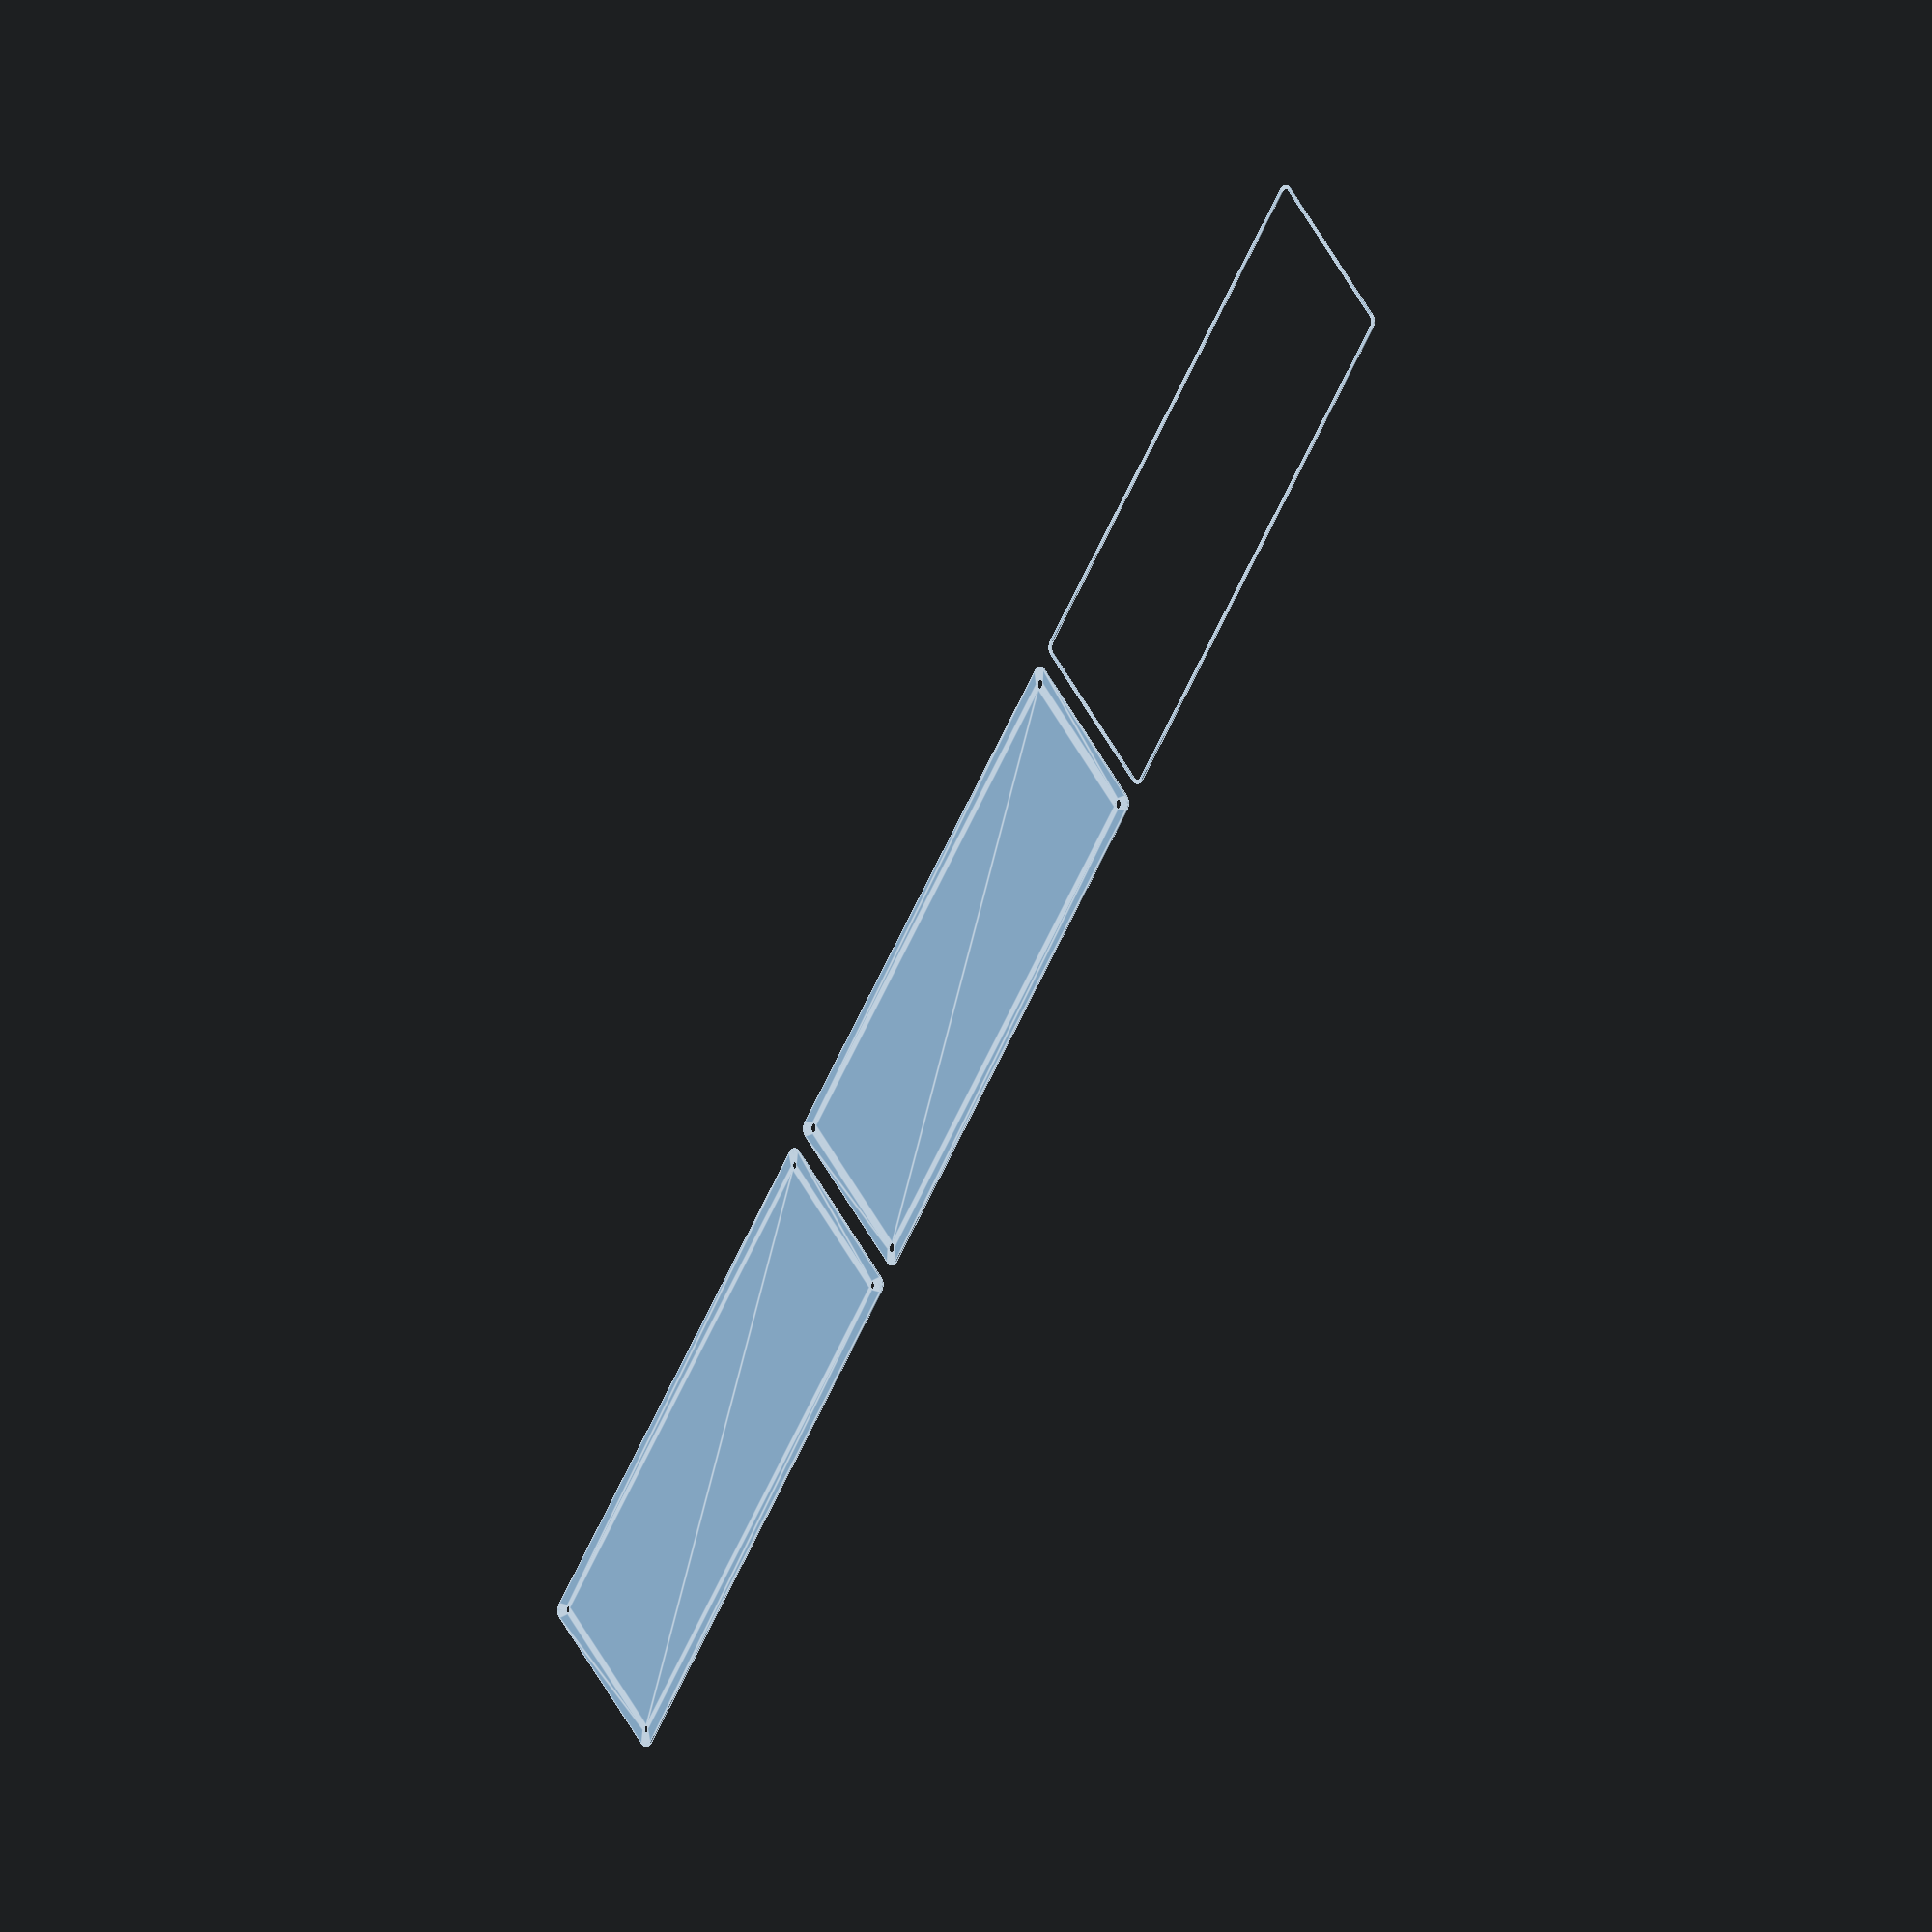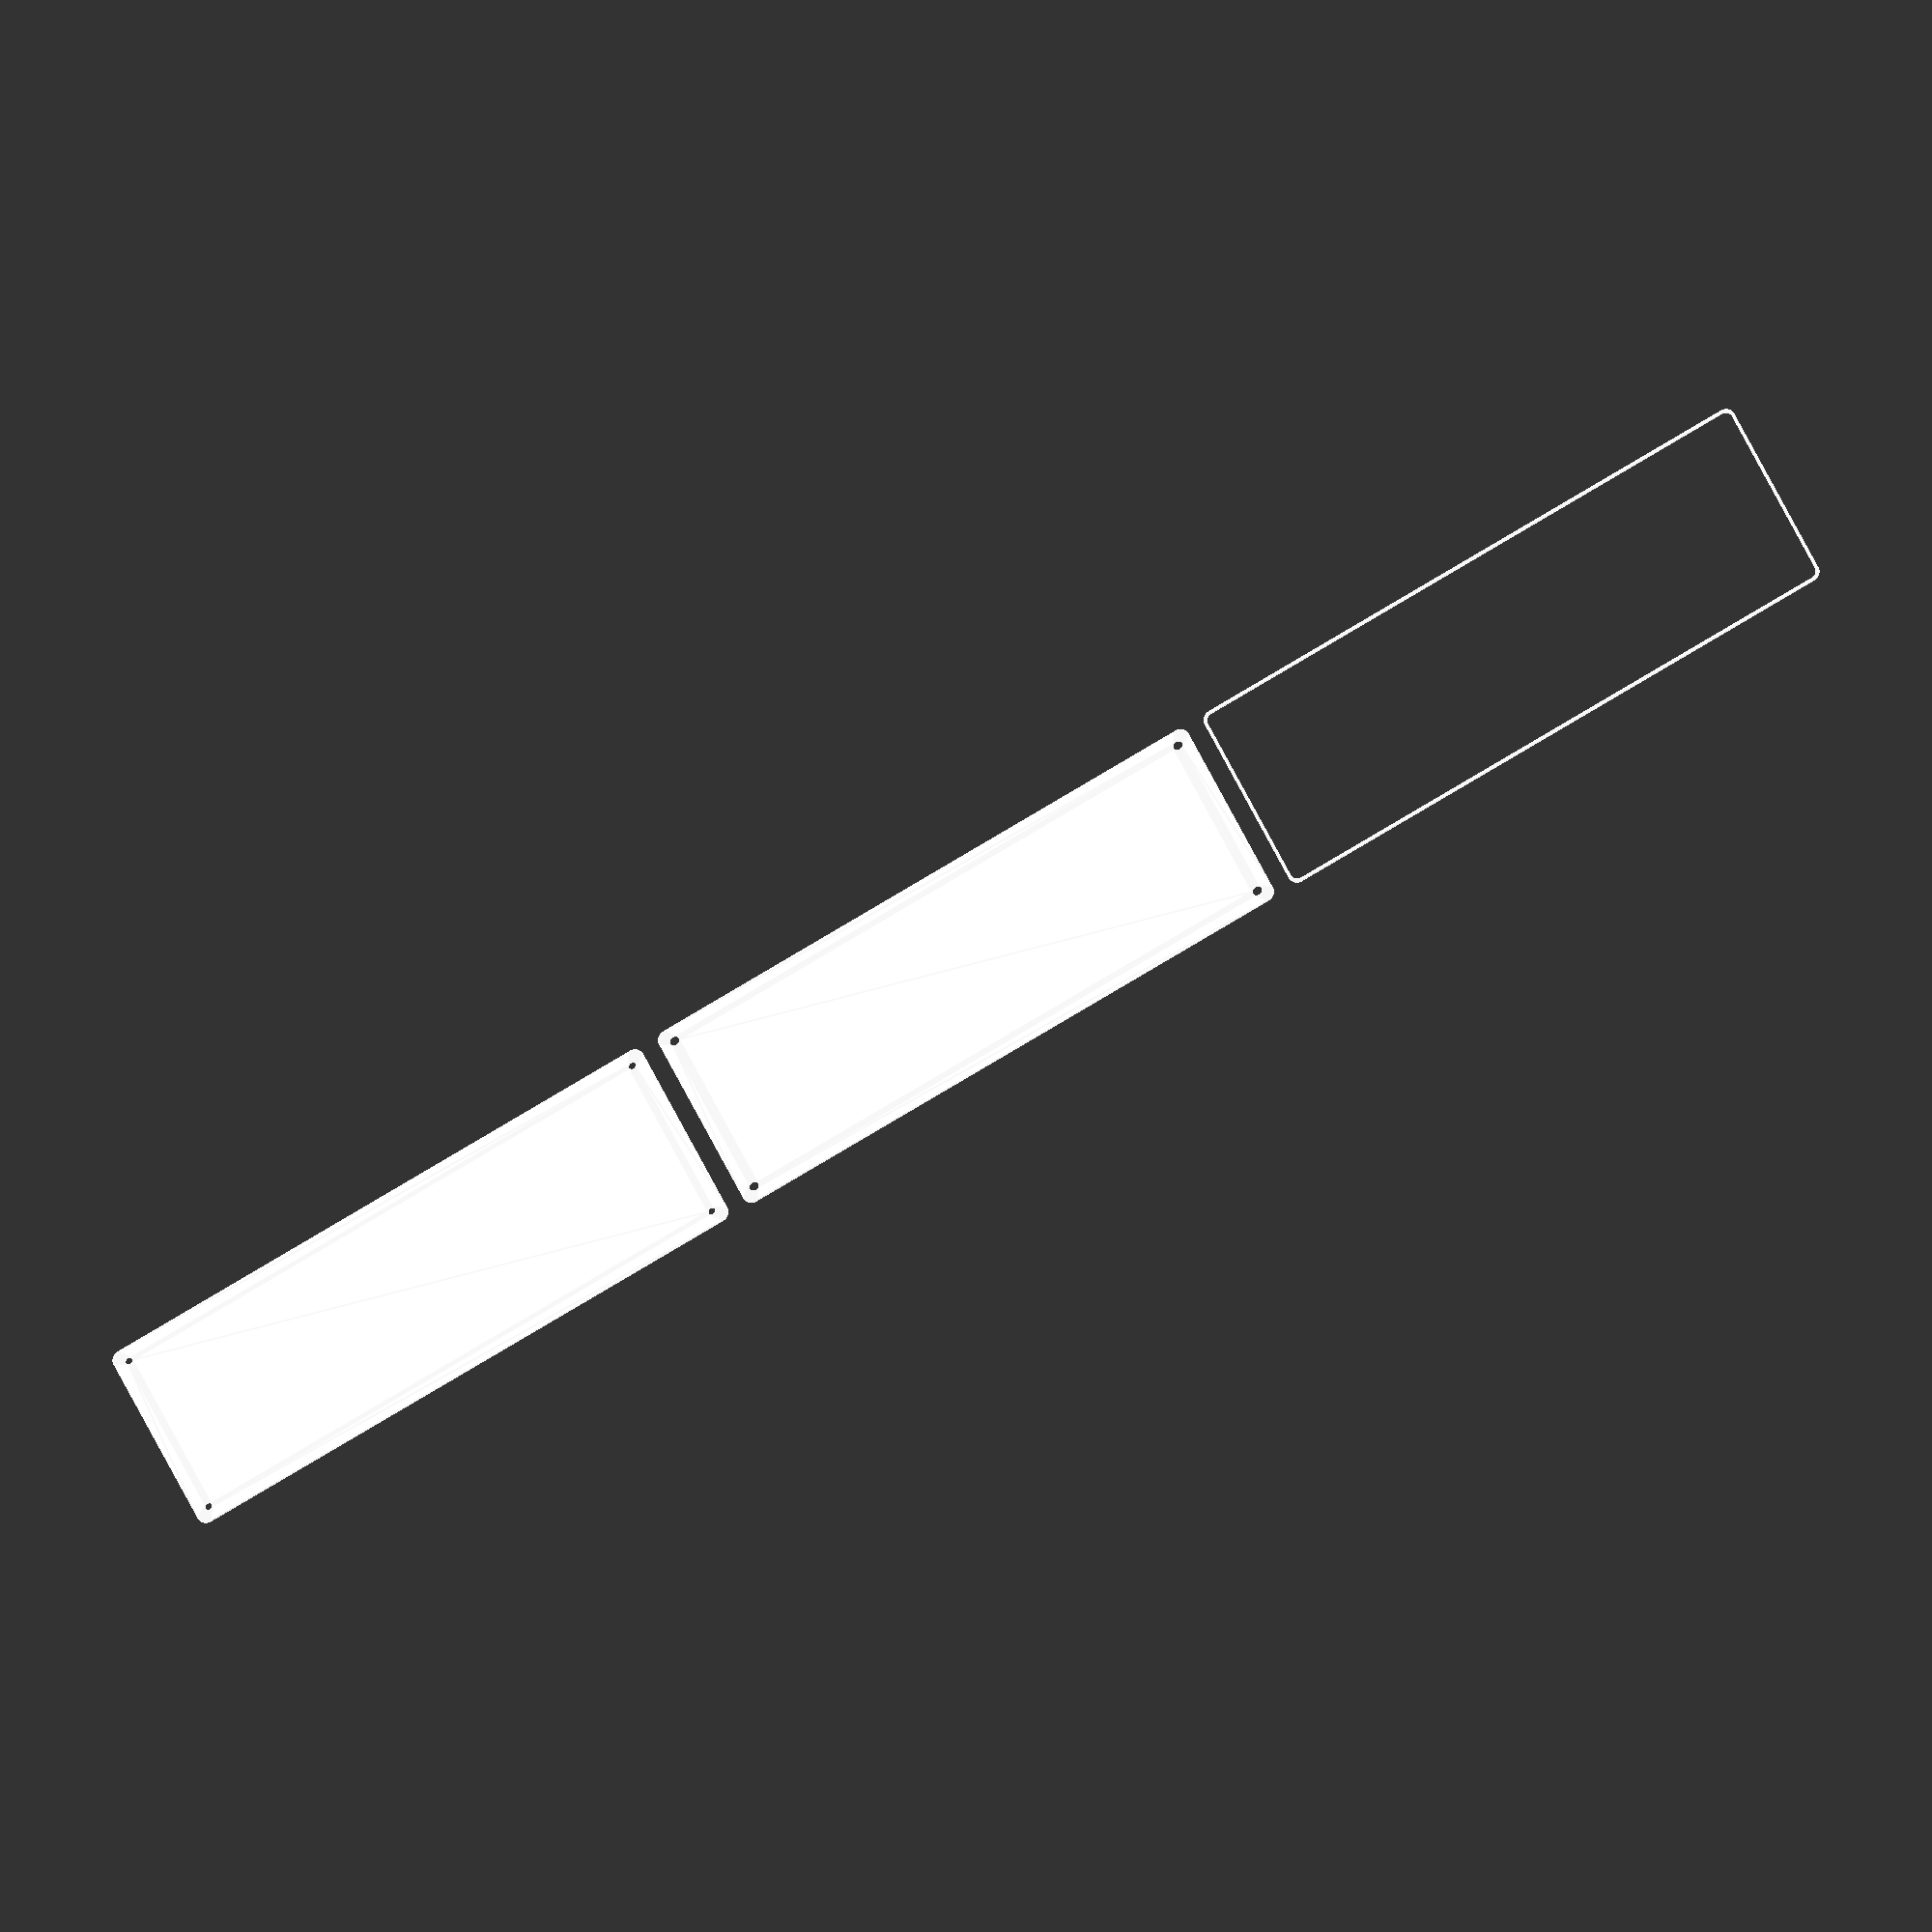
<openscad>
$fn = 50;


union() {
	translate(v = [0, 0, 0]) {
		projection() {
			intersection() {
				translate(v = [-500, -500, -6.0000000000]) {
					cube(size = [1000, 1000, 0.1000000000]);
				}
				difference() {
					union() {
						hull() {
							translate(v = [-47.5000000000, 145.0000000000, 0]) {
								cylinder(h = 15, r = 5);
							}
							translate(v = [47.5000000000, 145.0000000000, 0]) {
								cylinder(h = 15, r = 5);
							}
							translate(v = [-47.5000000000, -145.0000000000, 0]) {
								cylinder(h = 15, r = 5);
							}
							translate(v = [47.5000000000, -145.0000000000, 0]) {
								cylinder(h = 15, r = 5);
							}
						}
					}
					union() {
						translate(v = [-45.0000000000, -142.5000000000, 2]) {
							rotate(a = [0, 0, 0]) {
								difference() {
									union() {
										translate(v = [0, 0, -1.7000000000]) {
											cylinder(h = 1.7000000000, r1 = 1.5000000000, r2 = 2.4000000000);
										}
										cylinder(h = 50, r = 2.4000000000);
										translate(v = [0, 0, -6.0000000000]) {
											cylinder(h = 6, r = 1.5000000000);
										}
										translate(v = [0, 0, -6.0000000000]) {
											cylinder(h = 6, r = 1.8000000000);
										}
										translate(v = [0, 0, -6.0000000000]) {
											cylinder(h = 6, r = 1.5000000000);
										}
									}
									union();
								}
							}
						}
						translate(v = [45.0000000000, -142.5000000000, 2]) {
							rotate(a = [0, 0, 0]) {
								difference() {
									union() {
										translate(v = [0, 0, -1.7000000000]) {
											cylinder(h = 1.7000000000, r1 = 1.5000000000, r2 = 2.4000000000);
										}
										cylinder(h = 50, r = 2.4000000000);
										translate(v = [0, 0, -6.0000000000]) {
											cylinder(h = 6, r = 1.5000000000);
										}
										translate(v = [0, 0, -6.0000000000]) {
											cylinder(h = 6, r = 1.8000000000);
										}
										translate(v = [0, 0, -6.0000000000]) {
											cylinder(h = 6, r = 1.5000000000);
										}
									}
									union();
								}
							}
						}
						translate(v = [-45.0000000000, 142.5000000000, 2]) {
							rotate(a = [0, 0, 0]) {
								difference() {
									union() {
										translate(v = [0, 0, -1.7000000000]) {
											cylinder(h = 1.7000000000, r1 = 1.5000000000, r2 = 2.4000000000);
										}
										cylinder(h = 50, r = 2.4000000000);
										translate(v = [0, 0, -6.0000000000]) {
											cylinder(h = 6, r = 1.5000000000);
										}
										translate(v = [0, 0, -6.0000000000]) {
											cylinder(h = 6, r = 1.8000000000);
										}
										translate(v = [0, 0, -6.0000000000]) {
											cylinder(h = 6, r = 1.5000000000);
										}
									}
									union();
								}
							}
						}
						translate(v = [45.0000000000, 142.5000000000, 2]) {
							rotate(a = [0, 0, 0]) {
								difference() {
									union() {
										translate(v = [0, 0, -1.7000000000]) {
											cylinder(h = 1.7000000000, r1 = 1.5000000000, r2 = 2.4000000000);
										}
										cylinder(h = 50, r = 2.4000000000);
										translate(v = [0, 0, -6.0000000000]) {
											cylinder(h = 6, r = 1.5000000000);
										}
										translate(v = [0, 0, -6.0000000000]) {
											cylinder(h = 6, r = 1.8000000000);
										}
										translate(v = [0, 0, -6.0000000000]) {
											cylinder(h = 6, r = 1.5000000000);
										}
									}
									union();
								}
							}
						}
						translate(v = [0, 0, 3]) {
							hull() {
								union() {
									translate(v = [-47.0000000000, 144.5000000000, 4]) {
										cylinder(h = 27, r = 4);
									}
									translate(v = [-47.0000000000, 144.5000000000, 4]) {
										sphere(r = 4);
									}
									translate(v = [-47.0000000000, 144.5000000000, 31]) {
										sphere(r = 4);
									}
								}
								union() {
									translate(v = [47.0000000000, 144.5000000000, 4]) {
										cylinder(h = 27, r = 4);
									}
									translate(v = [47.0000000000, 144.5000000000, 4]) {
										sphere(r = 4);
									}
									translate(v = [47.0000000000, 144.5000000000, 31]) {
										sphere(r = 4);
									}
								}
								union() {
									translate(v = [-47.0000000000, -144.5000000000, 4]) {
										cylinder(h = 27, r = 4);
									}
									translate(v = [-47.0000000000, -144.5000000000, 4]) {
										sphere(r = 4);
									}
									translate(v = [-47.0000000000, -144.5000000000, 31]) {
										sphere(r = 4);
									}
								}
								union() {
									translate(v = [47.0000000000, -144.5000000000, 4]) {
										cylinder(h = 27, r = 4);
									}
									translate(v = [47.0000000000, -144.5000000000, 4]) {
										sphere(r = 4);
									}
									translate(v = [47.0000000000, -144.5000000000, 31]) {
										sphere(r = 4);
									}
								}
							}
						}
					}
				}
			}
		}
	}
	translate(v = [0, 309, 0]) {
		projection() {
			intersection() {
				translate(v = [-500, -500, -3.0000000000]) {
					cube(size = [1000, 1000, 0.1000000000]);
				}
				difference() {
					union() {
						hull() {
							translate(v = [-47.5000000000, 145.0000000000, 0]) {
								cylinder(h = 15, r = 5);
							}
							translate(v = [47.5000000000, 145.0000000000, 0]) {
								cylinder(h = 15, r = 5);
							}
							translate(v = [-47.5000000000, -145.0000000000, 0]) {
								cylinder(h = 15, r = 5);
							}
							translate(v = [47.5000000000, -145.0000000000, 0]) {
								cylinder(h = 15, r = 5);
							}
						}
					}
					union() {
						translate(v = [-45.0000000000, -142.5000000000, 2]) {
							rotate(a = [0, 0, 0]) {
								difference() {
									union() {
										translate(v = [0, 0, -1.7000000000]) {
											cylinder(h = 1.7000000000, r1 = 1.5000000000, r2 = 2.4000000000);
										}
										cylinder(h = 50, r = 2.4000000000);
										translate(v = [0, 0, -6.0000000000]) {
											cylinder(h = 6, r = 1.5000000000);
										}
										translate(v = [0, 0, -6.0000000000]) {
											cylinder(h = 6, r = 1.8000000000);
										}
										translate(v = [0, 0, -6.0000000000]) {
											cylinder(h = 6, r = 1.5000000000);
										}
									}
									union();
								}
							}
						}
						translate(v = [45.0000000000, -142.5000000000, 2]) {
							rotate(a = [0, 0, 0]) {
								difference() {
									union() {
										translate(v = [0, 0, -1.7000000000]) {
											cylinder(h = 1.7000000000, r1 = 1.5000000000, r2 = 2.4000000000);
										}
										cylinder(h = 50, r = 2.4000000000);
										translate(v = [0, 0, -6.0000000000]) {
											cylinder(h = 6, r = 1.5000000000);
										}
										translate(v = [0, 0, -6.0000000000]) {
											cylinder(h = 6, r = 1.8000000000);
										}
										translate(v = [0, 0, -6.0000000000]) {
											cylinder(h = 6, r = 1.5000000000);
										}
									}
									union();
								}
							}
						}
						translate(v = [-45.0000000000, 142.5000000000, 2]) {
							rotate(a = [0, 0, 0]) {
								difference() {
									union() {
										translate(v = [0, 0, -1.7000000000]) {
											cylinder(h = 1.7000000000, r1 = 1.5000000000, r2 = 2.4000000000);
										}
										cylinder(h = 50, r = 2.4000000000);
										translate(v = [0, 0, -6.0000000000]) {
											cylinder(h = 6, r = 1.5000000000);
										}
										translate(v = [0, 0, -6.0000000000]) {
											cylinder(h = 6, r = 1.8000000000);
										}
										translate(v = [0, 0, -6.0000000000]) {
											cylinder(h = 6, r = 1.5000000000);
										}
									}
									union();
								}
							}
						}
						translate(v = [45.0000000000, 142.5000000000, 2]) {
							rotate(a = [0, 0, 0]) {
								difference() {
									union() {
										translate(v = [0, 0, -1.7000000000]) {
											cylinder(h = 1.7000000000, r1 = 1.5000000000, r2 = 2.4000000000);
										}
										cylinder(h = 50, r = 2.4000000000);
										translate(v = [0, 0, -6.0000000000]) {
											cylinder(h = 6, r = 1.5000000000);
										}
										translate(v = [0, 0, -6.0000000000]) {
											cylinder(h = 6, r = 1.8000000000);
										}
										translate(v = [0, 0, -6.0000000000]) {
											cylinder(h = 6, r = 1.5000000000);
										}
									}
									union();
								}
							}
						}
						translate(v = [0, 0, 3]) {
							hull() {
								union() {
									translate(v = [-47.0000000000, 144.5000000000, 4]) {
										cylinder(h = 27, r = 4);
									}
									translate(v = [-47.0000000000, 144.5000000000, 4]) {
										sphere(r = 4);
									}
									translate(v = [-47.0000000000, 144.5000000000, 31]) {
										sphere(r = 4);
									}
								}
								union() {
									translate(v = [47.0000000000, 144.5000000000, 4]) {
										cylinder(h = 27, r = 4);
									}
									translate(v = [47.0000000000, 144.5000000000, 4]) {
										sphere(r = 4);
									}
									translate(v = [47.0000000000, 144.5000000000, 31]) {
										sphere(r = 4);
									}
								}
								union() {
									translate(v = [-47.0000000000, -144.5000000000, 4]) {
										cylinder(h = 27, r = 4);
									}
									translate(v = [-47.0000000000, -144.5000000000, 4]) {
										sphere(r = 4);
									}
									translate(v = [-47.0000000000, -144.5000000000, 31]) {
										sphere(r = 4);
									}
								}
								union() {
									translate(v = [47.0000000000, -144.5000000000, 4]) {
										cylinder(h = 27, r = 4);
									}
									translate(v = [47.0000000000, -144.5000000000, 4]) {
										sphere(r = 4);
									}
									translate(v = [47.0000000000, -144.5000000000, 31]) {
										sphere(r = 4);
									}
								}
							}
						}
					}
				}
			}
		}
	}
	translate(v = [0, 618, 0]) {
		projection() {
			intersection() {
				translate(v = [-500, -500, 0.0000000000]) {
					cube(size = [1000, 1000, 0.1000000000]);
				}
				difference() {
					union() {
						hull() {
							translate(v = [-47.5000000000, 145.0000000000, 0]) {
								cylinder(h = 15, r = 5);
							}
							translate(v = [47.5000000000, 145.0000000000, 0]) {
								cylinder(h = 15, r = 5);
							}
							translate(v = [-47.5000000000, -145.0000000000, 0]) {
								cylinder(h = 15, r = 5);
							}
							translate(v = [47.5000000000, -145.0000000000, 0]) {
								cylinder(h = 15, r = 5);
							}
						}
					}
					union() {
						translate(v = [-45.0000000000, -142.5000000000, 2]) {
							rotate(a = [0, 0, 0]) {
								difference() {
									union() {
										translate(v = [0, 0, -1.7000000000]) {
											cylinder(h = 1.7000000000, r1 = 1.5000000000, r2 = 2.4000000000);
										}
										cylinder(h = 50, r = 2.4000000000);
										translate(v = [0, 0, -6.0000000000]) {
											cylinder(h = 6, r = 1.5000000000);
										}
										translate(v = [0, 0, -6.0000000000]) {
											cylinder(h = 6, r = 1.8000000000);
										}
										translate(v = [0, 0, -6.0000000000]) {
											cylinder(h = 6, r = 1.5000000000);
										}
									}
									union();
								}
							}
						}
						translate(v = [45.0000000000, -142.5000000000, 2]) {
							rotate(a = [0, 0, 0]) {
								difference() {
									union() {
										translate(v = [0, 0, -1.7000000000]) {
											cylinder(h = 1.7000000000, r1 = 1.5000000000, r2 = 2.4000000000);
										}
										cylinder(h = 50, r = 2.4000000000);
										translate(v = [0, 0, -6.0000000000]) {
											cylinder(h = 6, r = 1.5000000000);
										}
										translate(v = [0, 0, -6.0000000000]) {
											cylinder(h = 6, r = 1.8000000000);
										}
										translate(v = [0, 0, -6.0000000000]) {
											cylinder(h = 6, r = 1.5000000000);
										}
									}
									union();
								}
							}
						}
						translate(v = [-45.0000000000, 142.5000000000, 2]) {
							rotate(a = [0, 0, 0]) {
								difference() {
									union() {
										translate(v = [0, 0, -1.7000000000]) {
											cylinder(h = 1.7000000000, r1 = 1.5000000000, r2 = 2.4000000000);
										}
										cylinder(h = 50, r = 2.4000000000);
										translate(v = [0, 0, -6.0000000000]) {
											cylinder(h = 6, r = 1.5000000000);
										}
										translate(v = [0, 0, -6.0000000000]) {
											cylinder(h = 6, r = 1.8000000000);
										}
										translate(v = [0, 0, -6.0000000000]) {
											cylinder(h = 6, r = 1.5000000000);
										}
									}
									union();
								}
							}
						}
						translate(v = [45.0000000000, 142.5000000000, 2]) {
							rotate(a = [0, 0, 0]) {
								difference() {
									union() {
										translate(v = [0, 0, -1.7000000000]) {
											cylinder(h = 1.7000000000, r1 = 1.5000000000, r2 = 2.4000000000);
										}
										cylinder(h = 50, r = 2.4000000000);
										translate(v = [0, 0, -6.0000000000]) {
											cylinder(h = 6, r = 1.5000000000);
										}
										translate(v = [0, 0, -6.0000000000]) {
											cylinder(h = 6, r = 1.8000000000);
										}
										translate(v = [0, 0, -6.0000000000]) {
											cylinder(h = 6, r = 1.5000000000);
										}
									}
									union();
								}
							}
						}
						translate(v = [0, 0, 3]) {
							hull() {
								union() {
									translate(v = [-47.0000000000, 144.5000000000, 4]) {
										cylinder(h = 27, r = 4);
									}
									translate(v = [-47.0000000000, 144.5000000000, 4]) {
										sphere(r = 4);
									}
									translate(v = [-47.0000000000, 144.5000000000, 31]) {
										sphere(r = 4);
									}
								}
								union() {
									translate(v = [47.0000000000, 144.5000000000, 4]) {
										cylinder(h = 27, r = 4);
									}
									translate(v = [47.0000000000, 144.5000000000, 4]) {
										sphere(r = 4);
									}
									translate(v = [47.0000000000, 144.5000000000, 31]) {
										sphere(r = 4);
									}
								}
								union() {
									translate(v = [-47.0000000000, -144.5000000000, 4]) {
										cylinder(h = 27, r = 4);
									}
									translate(v = [-47.0000000000, -144.5000000000, 4]) {
										sphere(r = 4);
									}
									translate(v = [-47.0000000000, -144.5000000000, 31]) {
										sphere(r = 4);
									}
								}
								union() {
									translate(v = [47.0000000000, -144.5000000000, 4]) {
										cylinder(h = 27, r = 4);
									}
									translate(v = [47.0000000000, -144.5000000000, 4]) {
										sphere(r = 4);
									}
									translate(v = [47.0000000000, -144.5000000000, 31]) {
										sphere(r = 4);
									}
								}
							}
						}
					}
				}
			}
		}
	}
	translate(v = [0, 927, 0]) {
		projection() {
			intersection() {
				translate(v = [-500, -500, 3.0000000000]) {
					cube(size = [1000, 1000, 0.1000000000]);
				}
				difference() {
					union() {
						hull() {
							translate(v = [-47.5000000000, 145.0000000000, 0]) {
								cylinder(h = 15, r = 5);
							}
							translate(v = [47.5000000000, 145.0000000000, 0]) {
								cylinder(h = 15, r = 5);
							}
							translate(v = [-47.5000000000, -145.0000000000, 0]) {
								cylinder(h = 15, r = 5);
							}
							translate(v = [47.5000000000, -145.0000000000, 0]) {
								cylinder(h = 15, r = 5);
							}
						}
					}
					union() {
						translate(v = [-45.0000000000, -142.5000000000, 2]) {
							rotate(a = [0, 0, 0]) {
								difference() {
									union() {
										translate(v = [0, 0, -1.7000000000]) {
											cylinder(h = 1.7000000000, r1 = 1.5000000000, r2 = 2.4000000000);
										}
										cylinder(h = 50, r = 2.4000000000);
										translate(v = [0, 0, -6.0000000000]) {
											cylinder(h = 6, r = 1.5000000000);
										}
										translate(v = [0, 0, -6.0000000000]) {
											cylinder(h = 6, r = 1.8000000000);
										}
										translate(v = [0, 0, -6.0000000000]) {
											cylinder(h = 6, r = 1.5000000000);
										}
									}
									union();
								}
							}
						}
						translate(v = [45.0000000000, -142.5000000000, 2]) {
							rotate(a = [0, 0, 0]) {
								difference() {
									union() {
										translate(v = [0, 0, -1.7000000000]) {
											cylinder(h = 1.7000000000, r1 = 1.5000000000, r2 = 2.4000000000);
										}
										cylinder(h = 50, r = 2.4000000000);
										translate(v = [0, 0, -6.0000000000]) {
											cylinder(h = 6, r = 1.5000000000);
										}
										translate(v = [0, 0, -6.0000000000]) {
											cylinder(h = 6, r = 1.8000000000);
										}
										translate(v = [0, 0, -6.0000000000]) {
											cylinder(h = 6, r = 1.5000000000);
										}
									}
									union();
								}
							}
						}
						translate(v = [-45.0000000000, 142.5000000000, 2]) {
							rotate(a = [0, 0, 0]) {
								difference() {
									union() {
										translate(v = [0, 0, -1.7000000000]) {
											cylinder(h = 1.7000000000, r1 = 1.5000000000, r2 = 2.4000000000);
										}
										cylinder(h = 50, r = 2.4000000000);
										translate(v = [0, 0, -6.0000000000]) {
											cylinder(h = 6, r = 1.5000000000);
										}
										translate(v = [0, 0, -6.0000000000]) {
											cylinder(h = 6, r = 1.8000000000);
										}
										translate(v = [0, 0, -6.0000000000]) {
											cylinder(h = 6, r = 1.5000000000);
										}
									}
									union();
								}
							}
						}
						translate(v = [45.0000000000, 142.5000000000, 2]) {
							rotate(a = [0, 0, 0]) {
								difference() {
									union() {
										translate(v = [0, 0, -1.7000000000]) {
											cylinder(h = 1.7000000000, r1 = 1.5000000000, r2 = 2.4000000000);
										}
										cylinder(h = 50, r = 2.4000000000);
										translate(v = [0, 0, -6.0000000000]) {
											cylinder(h = 6, r = 1.5000000000);
										}
										translate(v = [0, 0, -6.0000000000]) {
											cylinder(h = 6, r = 1.8000000000);
										}
										translate(v = [0, 0, -6.0000000000]) {
											cylinder(h = 6, r = 1.5000000000);
										}
									}
									union();
								}
							}
						}
						translate(v = [0, 0, 3]) {
							hull() {
								union() {
									translate(v = [-47.0000000000, 144.5000000000, 4]) {
										cylinder(h = 27, r = 4);
									}
									translate(v = [-47.0000000000, 144.5000000000, 4]) {
										sphere(r = 4);
									}
									translate(v = [-47.0000000000, 144.5000000000, 31]) {
										sphere(r = 4);
									}
								}
								union() {
									translate(v = [47.0000000000, 144.5000000000, 4]) {
										cylinder(h = 27, r = 4);
									}
									translate(v = [47.0000000000, 144.5000000000, 4]) {
										sphere(r = 4);
									}
									translate(v = [47.0000000000, 144.5000000000, 31]) {
										sphere(r = 4);
									}
								}
								union() {
									translate(v = [-47.0000000000, -144.5000000000, 4]) {
										cylinder(h = 27, r = 4);
									}
									translate(v = [-47.0000000000, -144.5000000000, 4]) {
										sphere(r = 4);
									}
									translate(v = [-47.0000000000, -144.5000000000, 31]) {
										sphere(r = 4);
									}
								}
								union() {
									translate(v = [47.0000000000, -144.5000000000, 4]) {
										cylinder(h = 27, r = 4);
									}
									translate(v = [47.0000000000, -144.5000000000, 4]) {
										sphere(r = 4);
									}
									translate(v = [47.0000000000, -144.5000000000, 31]) {
										sphere(r = 4);
									}
								}
							}
						}
					}
				}
			}
		}
	}
	translate(v = [0, 1236, 0]) {
		projection() {
			intersection() {
				translate(v = [-500, -500, 6.0000000000]) {
					cube(size = [1000, 1000, 0.1000000000]);
				}
				difference() {
					union() {
						hull() {
							translate(v = [-47.5000000000, 145.0000000000, 0]) {
								cylinder(h = 15, r = 5);
							}
							translate(v = [47.5000000000, 145.0000000000, 0]) {
								cylinder(h = 15, r = 5);
							}
							translate(v = [-47.5000000000, -145.0000000000, 0]) {
								cylinder(h = 15, r = 5);
							}
							translate(v = [47.5000000000, -145.0000000000, 0]) {
								cylinder(h = 15, r = 5);
							}
						}
					}
					union() {
						translate(v = [-45.0000000000, -142.5000000000, 2]) {
							rotate(a = [0, 0, 0]) {
								difference() {
									union() {
										translate(v = [0, 0, -1.7000000000]) {
											cylinder(h = 1.7000000000, r1 = 1.5000000000, r2 = 2.4000000000);
										}
										cylinder(h = 50, r = 2.4000000000);
										translate(v = [0, 0, -6.0000000000]) {
											cylinder(h = 6, r = 1.5000000000);
										}
										translate(v = [0, 0, -6.0000000000]) {
											cylinder(h = 6, r = 1.8000000000);
										}
										translate(v = [0, 0, -6.0000000000]) {
											cylinder(h = 6, r = 1.5000000000);
										}
									}
									union();
								}
							}
						}
						translate(v = [45.0000000000, -142.5000000000, 2]) {
							rotate(a = [0, 0, 0]) {
								difference() {
									union() {
										translate(v = [0, 0, -1.7000000000]) {
											cylinder(h = 1.7000000000, r1 = 1.5000000000, r2 = 2.4000000000);
										}
										cylinder(h = 50, r = 2.4000000000);
										translate(v = [0, 0, -6.0000000000]) {
											cylinder(h = 6, r = 1.5000000000);
										}
										translate(v = [0, 0, -6.0000000000]) {
											cylinder(h = 6, r = 1.8000000000);
										}
										translate(v = [0, 0, -6.0000000000]) {
											cylinder(h = 6, r = 1.5000000000);
										}
									}
									union();
								}
							}
						}
						translate(v = [-45.0000000000, 142.5000000000, 2]) {
							rotate(a = [0, 0, 0]) {
								difference() {
									union() {
										translate(v = [0, 0, -1.7000000000]) {
											cylinder(h = 1.7000000000, r1 = 1.5000000000, r2 = 2.4000000000);
										}
										cylinder(h = 50, r = 2.4000000000);
										translate(v = [0, 0, -6.0000000000]) {
											cylinder(h = 6, r = 1.5000000000);
										}
										translate(v = [0, 0, -6.0000000000]) {
											cylinder(h = 6, r = 1.8000000000);
										}
										translate(v = [0, 0, -6.0000000000]) {
											cylinder(h = 6, r = 1.5000000000);
										}
									}
									union();
								}
							}
						}
						translate(v = [45.0000000000, 142.5000000000, 2]) {
							rotate(a = [0, 0, 0]) {
								difference() {
									union() {
										translate(v = [0, 0, -1.7000000000]) {
											cylinder(h = 1.7000000000, r1 = 1.5000000000, r2 = 2.4000000000);
										}
										cylinder(h = 50, r = 2.4000000000);
										translate(v = [0, 0, -6.0000000000]) {
											cylinder(h = 6, r = 1.5000000000);
										}
										translate(v = [0, 0, -6.0000000000]) {
											cylinder(h = 6, r = 1.8000000000);
										}
										translate(v = [0, 0, -6.0000000000]) {
											cylinder(h = 6, r = 1.5000000000);
										}
									}
									union();
								}
							}
						}
						translate(v = [0, 0, 3]) {
							hull() {
								union() {
									translate(v = [-47.0000000000, 144.5000000000, 4]) {
										cylinder(h = 27, r = 4);
									}
									translate(v = [-47.0000000000, 144.5000000000, 4]) {
										sphere(r = 4);
									}
									translate(v = [-47.0000000000, 144.5000000000, 31]) {
										sphere(r = 4);
									}
								}
								union() {
									translate(v = [47.0000000000, 144.5000000000, 4]) {
										cylinder(h = 27, r = 4);
									}
									translate(v = [47.0000000000, 144.5000000000, 4]) {
										sphere(r = 4);
									}
									translate(v = [47.0000000000, 144.5000000000, 31]) {
										sphere(r = 4);
									}
								}
								union() {
									translate(v = [-47.0000000000, -144.5000000000, 4]) {
										cylinder(h = 27, r = 4);
									}
									translate(v = [-47.0000000000, -144.5000000000, 4]) {
										sphere(r = 4);
									}
									translate(v = [-47.0000000000, -144.5000000000, 31]) {
										sphere(r = 4);
									}
								}
								union() {
									translate(v = [47.0000000000, -144.5000000000, 4]) {
										cylinder(h = 27, r = 4);
									}
									translate(v = [47.0000000000, -144.5000000000, 4]) {
										sphere(r = 4);
									}
									translate(v = [47.0000000000, -144.5000000000, 31]) {
										sphere(r = 4);
									}
								}
							}
						}
					}
				}
			}
		}
	}
}
</openscad>
<views>
elev=2.4 azim=42.5 roll=55.0 proj=o view=edges
elev=201.5 azim=116.6 roll=344.3 proj=o view=edges
</views>
